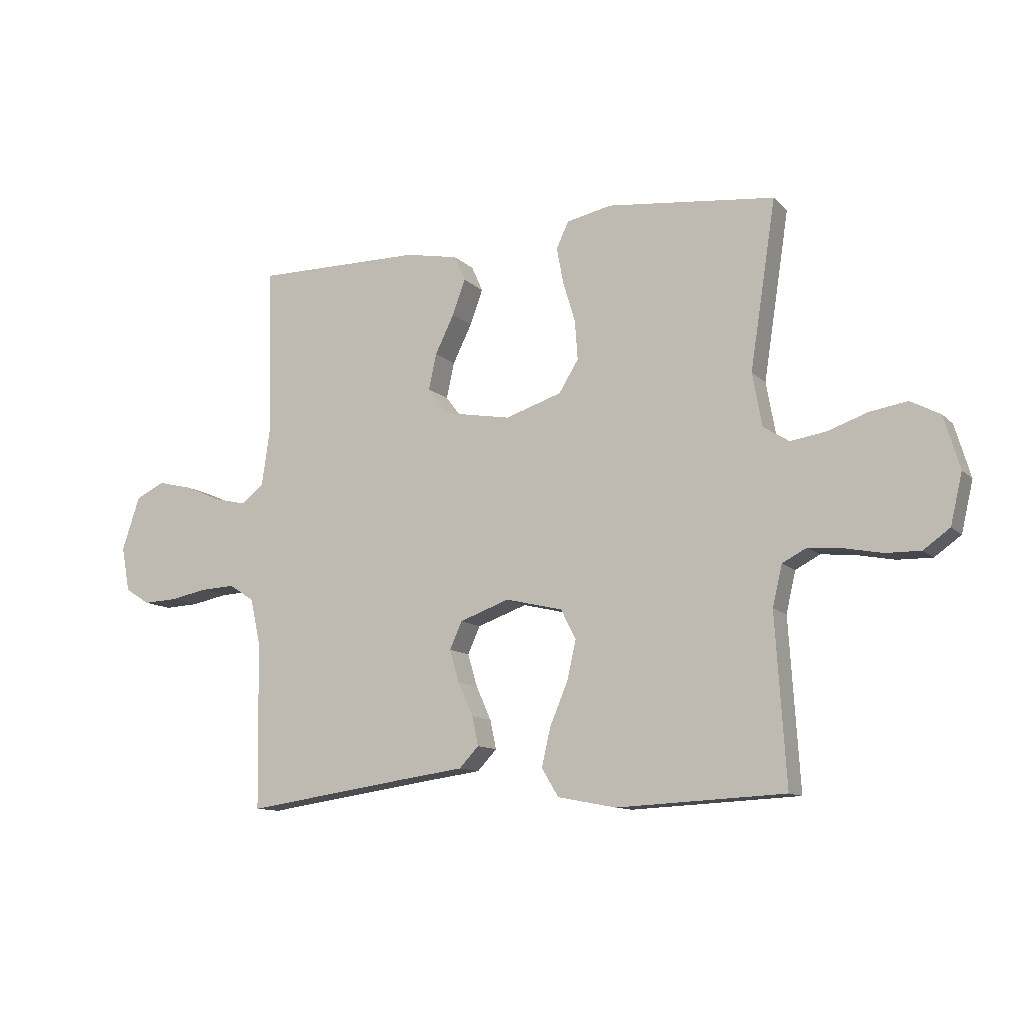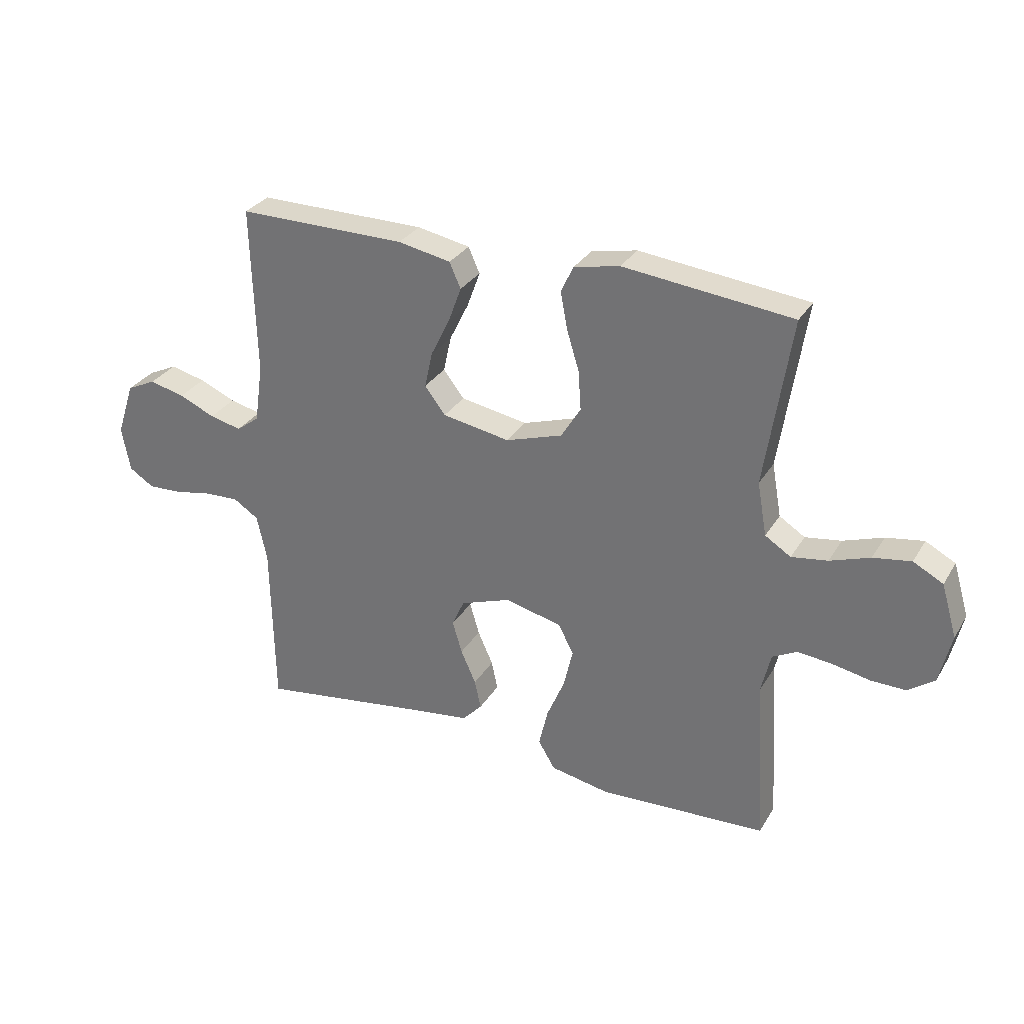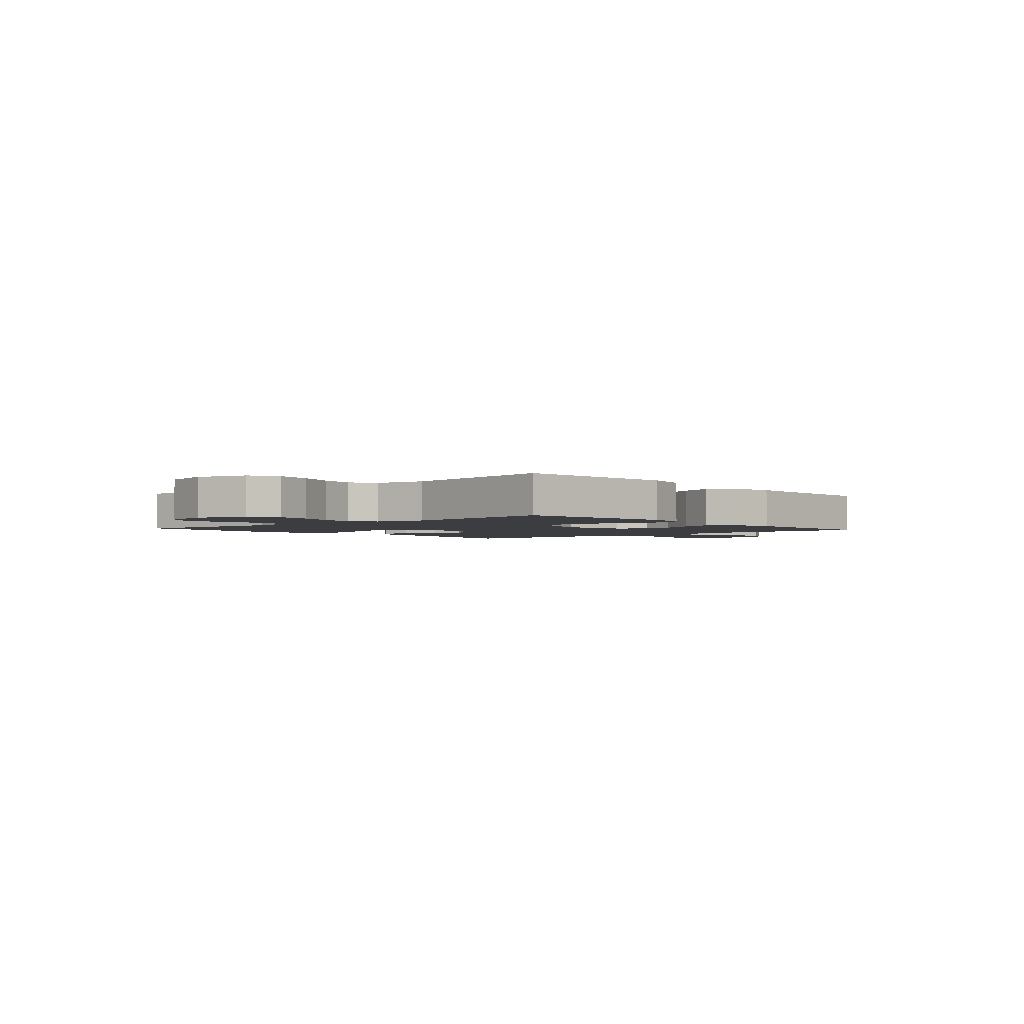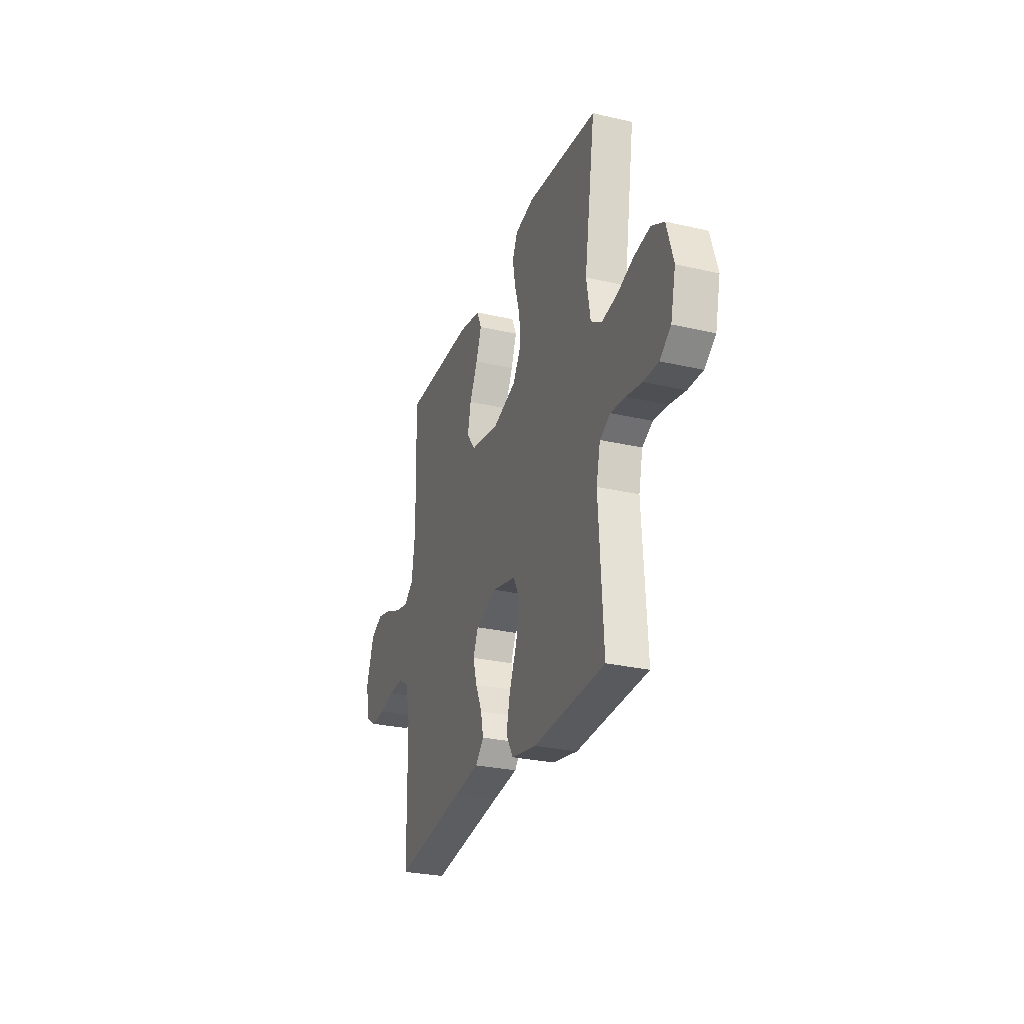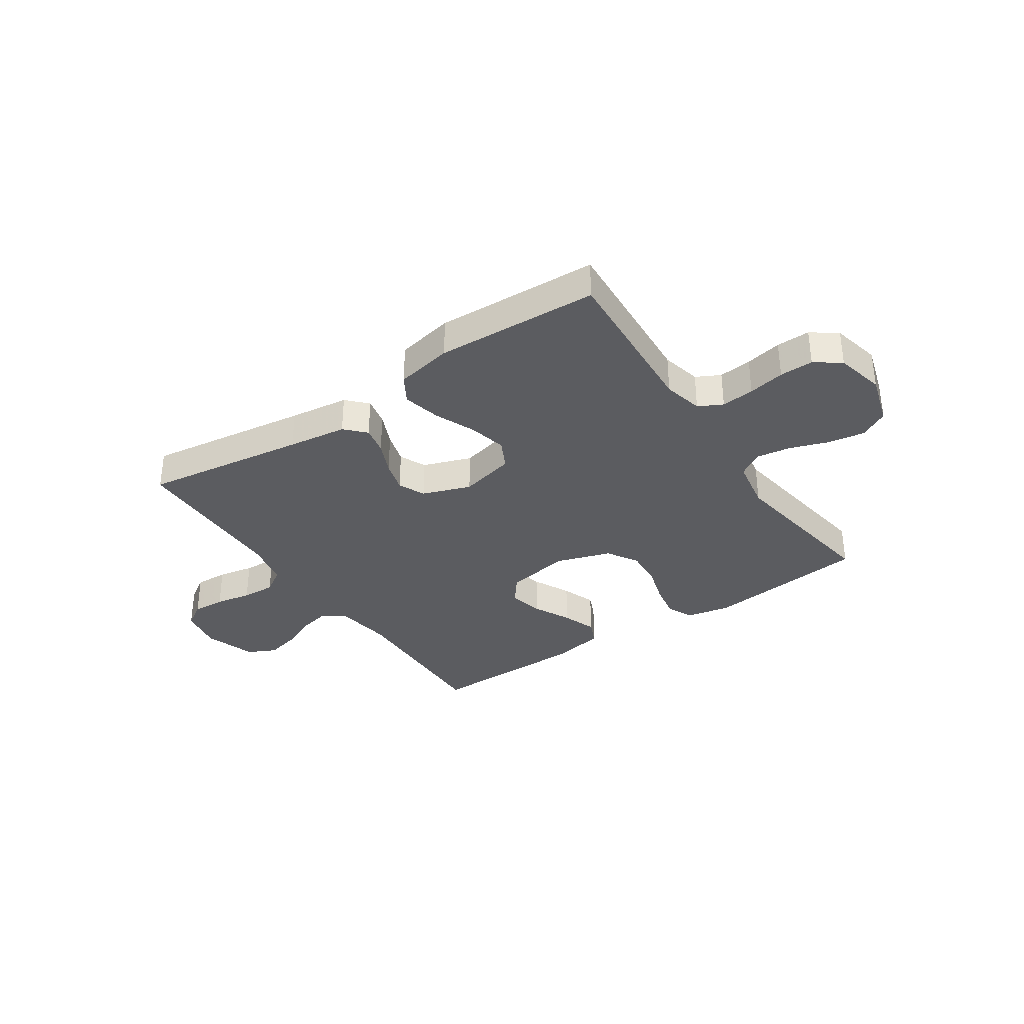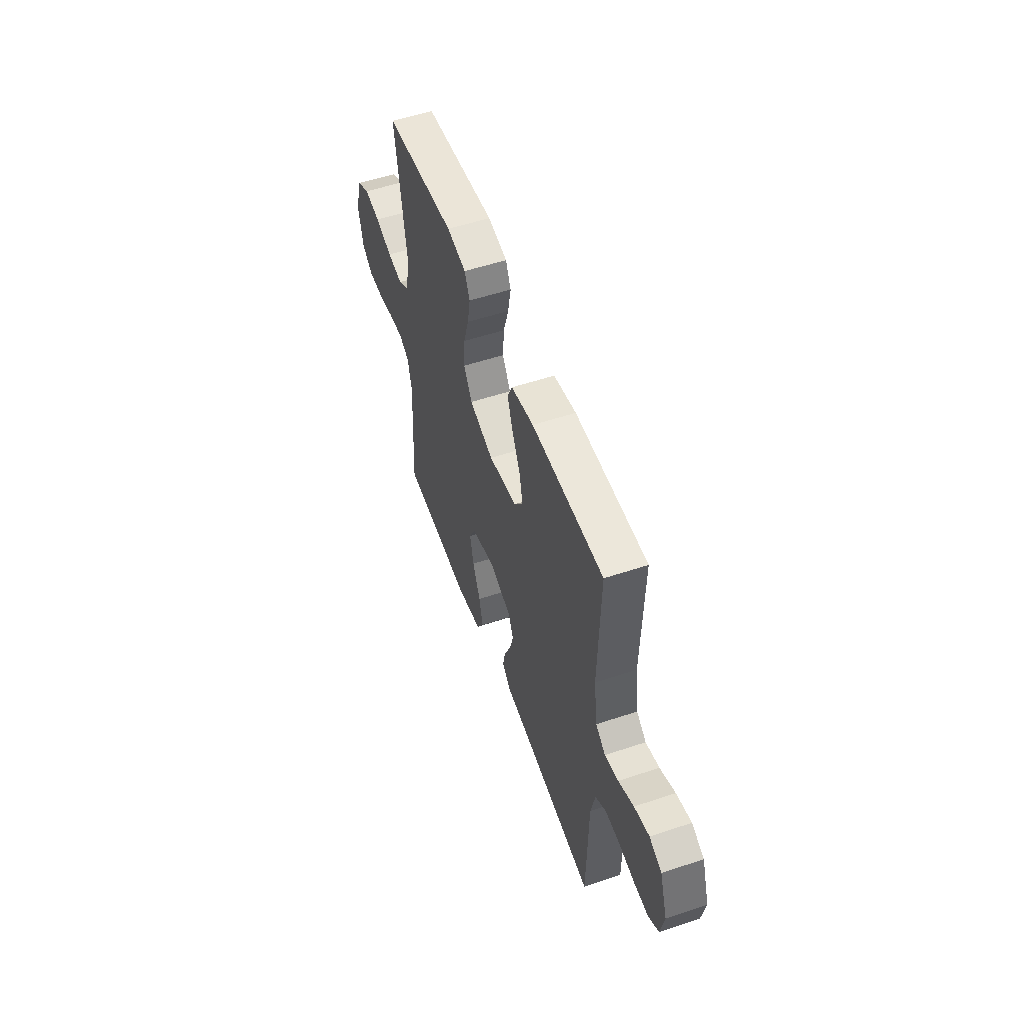
<metadata>
{"format":"obj","ext":"obj","renderer":"f3d","projection":"perspective","resolution":1024,"background":"white","views":[{"elev":-11.2,"azim":-154.2,"up":"+Z"},{"elev":30.3,"azim":-154.0,"up":"+Z"},{"elev":-2.4,"azim":-48.8,"up":"+Y"},{"elev":-28.0,"azim":-109.3,"up":"+Z"},{"elev":-34.6,"azim":-145.9,"up":"+Y"},{"elev":54.0,"azim":70.4,"up":"+Z"}]}
</metadata>
<code>
v -0.5 0.07 -0.5
v -0.481 0.07 -0.2
v -0.498 0.07 -0.127
v -0.542 0.07 -0.104
v -0.603 0.07 -0.11
v -0.67 0.07 -0.123
v -0.732 0.07 -0.124
v -0.779 0.07 -0.09
v -0.8 0.07 0
v -0.772 0.07 0.094
v -0.719 0.07 0.122
v -0.652 0.07 0.111
v -0.581 0.07 0.086
v -0.517 0.07 0.076
v -0.471 0.07 0.105
v -0.454 0.07 0.2
v -0.5 0.07 0.5
v -0.2 0.07 0.532
v -0.119 0.07 0.515
v -0.097 0.07 0.468
v -0.109 0.07 0.403
v -0.131 0.07 0.331
v -0.136 0.07 0.261
v -0.101 0.07 0.204
v 0 0.07 0.171
v 0.12 0.07 0.192
v 0.157 0.07 0.24
v 0.143 0.07 0.304
v 0.109 0.07 0.373
v 0.086 0.07 0.436
v 0.106 0.07 0.481
v 0.2 0.07 0.499
v 0.5 0.07 0.5
v 0.492 0.07 0.2
v 0.507 0.07 0.096
v 0.548 0.07 0.065
v 0.605 0.07 0.078
v 0.669 0.07 0.106
v 0.732 0.07 0.121
v 0.784 0.07 0.096
v 0.816 0.07 0
v 0.801 0.07 -0.08
v 0.757 0.07 -0.108
v 0.696 0.07 -0.105
v 0.63 0.07 -0.092
v 0.568 0.07 -0.089
v 0.523 0.07 -0.118
v 0.505 0.07 -0.2
v 0.5 0.07 -0.5
v 0.2 0.07 -0.456
v 0.091 0.07 -0.441
v 0.056 0.07 -0.404
v 0.067 0.07 -0.352
v 0.094 0.07 -0.292
v 0.111 0.07 -0.234
v 0.089 0.07 -0.185
v 0 0.07 -0.153
v -0.102 0.07 -0.177
v -0.129 0.07 -0.23
v -0.113 0.07 -0.3
v -0.081 0.07 -0.376
v -0.065 0.07 -0.445
v -0.095 0.07 -0.495
v -0.2 0.07 -0.515
v -0.5 0 -0.5
v -0.481 0 -0.2
v -0.498 0 -0.127
v -0.542 0 -0.104
v -0.603 0 -0.11
v -0.67 0 -0.123
v -0.732 0 -0.124
v -0.779 0 -0.09
v -0.8 0 0
v -0.772 0 0.094
v -0.719 0 0.122
v -0.652 0 0.111
v -0.581 0 0.086
v -0.517 0 0.076
v -0.471 0 0.105
v -0.454 0 0.2
v -0.5 0 0.5
v -0.2 0 0.532
v -0.119 0 0.515
v -0.097 0 0.468
v -0.109 0 0.403
v -0.131 0 0.331
v -0.136 0 0.261
v -0.101 0 0.204
v 0 0 0.171
v 0.12 0 0.192
v 0.157 0 0.24
v 0.143 0 0.304
v 0.109 0 0.373
v 0.086 0 0.436
v 0.106 0 0.481
v 0.2 0 0.499
v 0.5 0 0.5
v 0.492 0 0.2
v 0.507 0 0.096
v 0.548 0 0.065
v 0.605 0 0.078
v 0.669 0 0.106
v 0.732 0 0.121
v 0.784 0 0.096
v 0.816 0 0
v 0.801 0 -0.08
v 0.757 0 -0.108
v 0.696 0 -0.105
v 0.63 0 -0.092
v 0.568 0 -0.089
v 0.523 0 -0.118
v 0.505 0 -0.2
v 0.5 0 -0.5
v 0.2 0 -0.456
v 0.091 0 -0.441
v 0.056 0 -0.404
v 0.067 0 -0.352
v 0.094 0 -0.292
v 0.111 0 -0.234
v 0.089 0 -0.185
v 0 0 -0.153
v -0.102 0 -0.177
v -0.129 0 -0.23
v -0.113 0 -0.3
v -0.081 0 -0.376
v -0.065 0 -0.445
v -0.095 0 -0.495
v -0.2 0 -0.515
f 64 1 2
f 63 64 2
f 62 63 2
f 61 62 2
f 60 61 2
f 59 60 2 3
f 58 59 3 4
f 57 58 4
f 52 53 54
f 51 52 54
f 50 51 54
f 50 54 55
f 49 50 55
f 48 49 55
f 47 48 55 56
f 43 44 45
f 42 43 45
f 41 42 45
f 40 41 45
f 39 40 45
f 38 39 45
f 37 38 45
f 36 37 45 46
f 47 56 57
f 46 47 57
f 36 46 57
f 35 36 57
f 32 33 34
f 31 32 34
f 30 31 34
f 29 30 34
f 28 29 34
f 20 21 22
f 19 20 22
f 18 19 22
f 17 18 22
f 16 17 22
f 15 16 22 23
f 14 15 23 24
f 11 12 13
f 10 11 13
f 9 10 13
f 8 9 13
f 7 8 13
f 6 7 13
f 5 6 13
f 4 5 13 14
f 14 24 25
f 4 14 25
f 57 4 25
f 27 28 34 35
f 26 27 35 57
f 25 26 57
f 66 65 128
f 66 128 127
f 66 127 126
f 66 126 125
f 66 125 124
f 67 66 124 123
f 68 67 123 122
f 68 122 121
f 118 117 116
f 118 116 115
f 118 115 114
f 119 118 114
f 119 114 113
f 119 113 112
f 120 119 112 111
f 109 108 107
f 109 107 106
f 109 106 105
f 109 105 104
f 109 104 103
f 109 103 102
f 109 102 101
f 110 109 101 100
f 121 120 111
f 121 111 110
f 121 110 100
f 121 100 99
f 98 97 96
f 98 96 95
f 98 95 94
f 98 94 93
f 98 93 92
f 86 85 84
f 86 84 83
f 86 83 82
f 86 82 81
f 86 81 80
f 87 86 80 79
f 88 87 79 78
f 77 76 75
f 77 75 74
f 77 74 73
f 77 73 72
f 77 72 71
f 77 71 70
f 77 70 69
f 78 77 69 68
f 89 88 78
f 89 78 68
f 89 68 121
f 99 98 92 91
f 121 99 91 90
f 121 90 89
f 1 65 66 2
f 2 66 67 3
f 3 67 68 4
f 4 68 69 5
f 5 69 70 6
f 6 70 71 7
f 7 71 72 8
f 8 72 73 9
f 9 73 74 10
f 10 74 75 11
f 11 75 76 12
f 12 76 77 13
f 13 77 78 14
f 14 78 79 15
f 15 79 80 16
f 16 80 81 17
f 17 81 82 18
f 18 82 83 19
f 19 83 84 20
f 20 84 85 21
f 21 85 86 22
f 22 86 87 23
f 23 87 88 24
f 24 88 89 25
f 25 89 90 26
f 26 90 91 27
f 27 91 92 28
f 28 92 93 29
f 29 93 94 30
f 30 94 95 31
f 31 95 96 32
f 32 96 97 33
f 33 97 98 34
f 34 98 99 35
f 35 99 100 36
f 36 100 101 37
f 37 101 102 38
f 38 102 103 39
f 39 103 104 40
f 40 104 105 41
f 41 105 106 42
f 42 106 107 43
f 43 107 108 44
f 44 108 109 45
f 45 109 110 46
f 46 110 111 47
f 47 111 112 48
f 48 112 113 49
f 49 113 114 50
f 50 114 115 51
f 51 115 116 52
f 52 116 117 53
f 53 117 118 54
f 54 118 119 55
f 55 119 120 56
f 56 120 121 57
f 57 121 122 58
f 58 122 123 59
f 59 123 124 60
f 60 124 125 61
f 61 125 126 62
f 62 126 127 63
f 63 127 128 64
f 64 128 65 1

</code>
